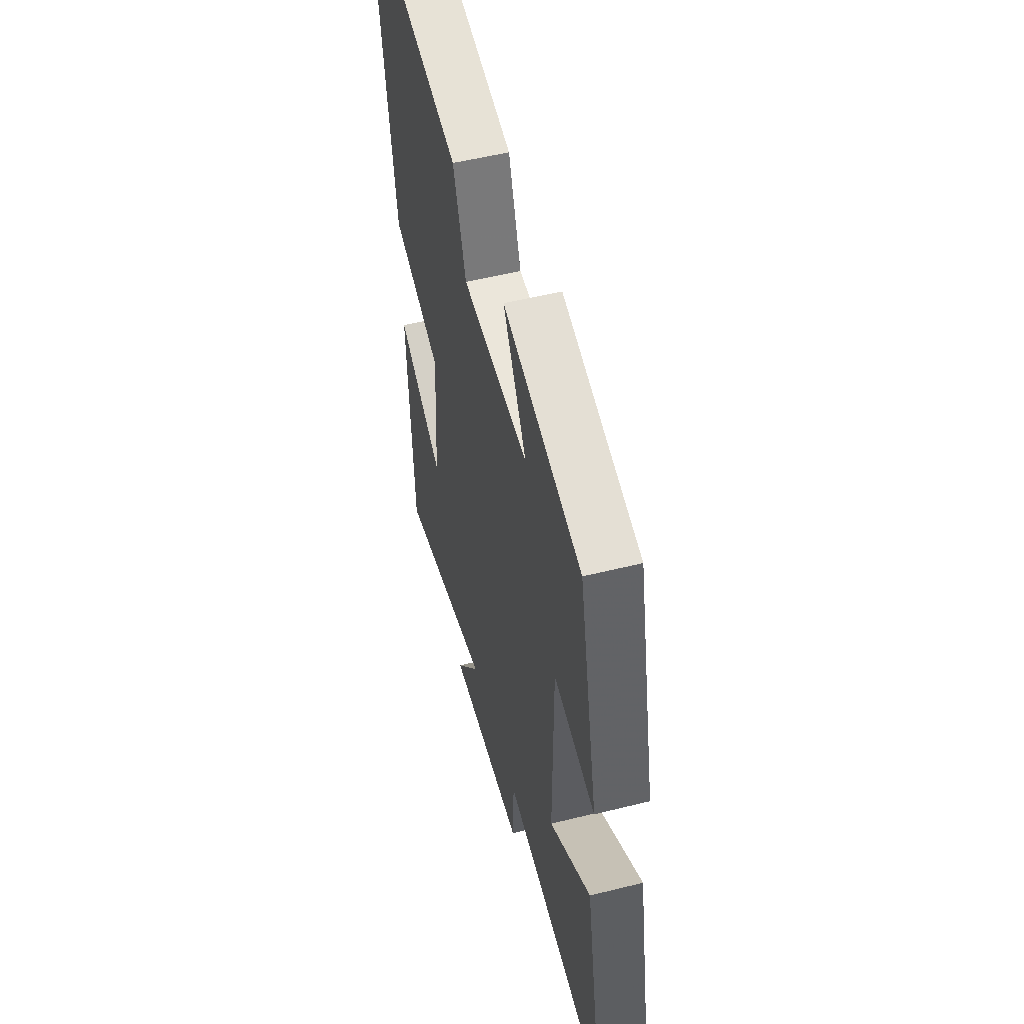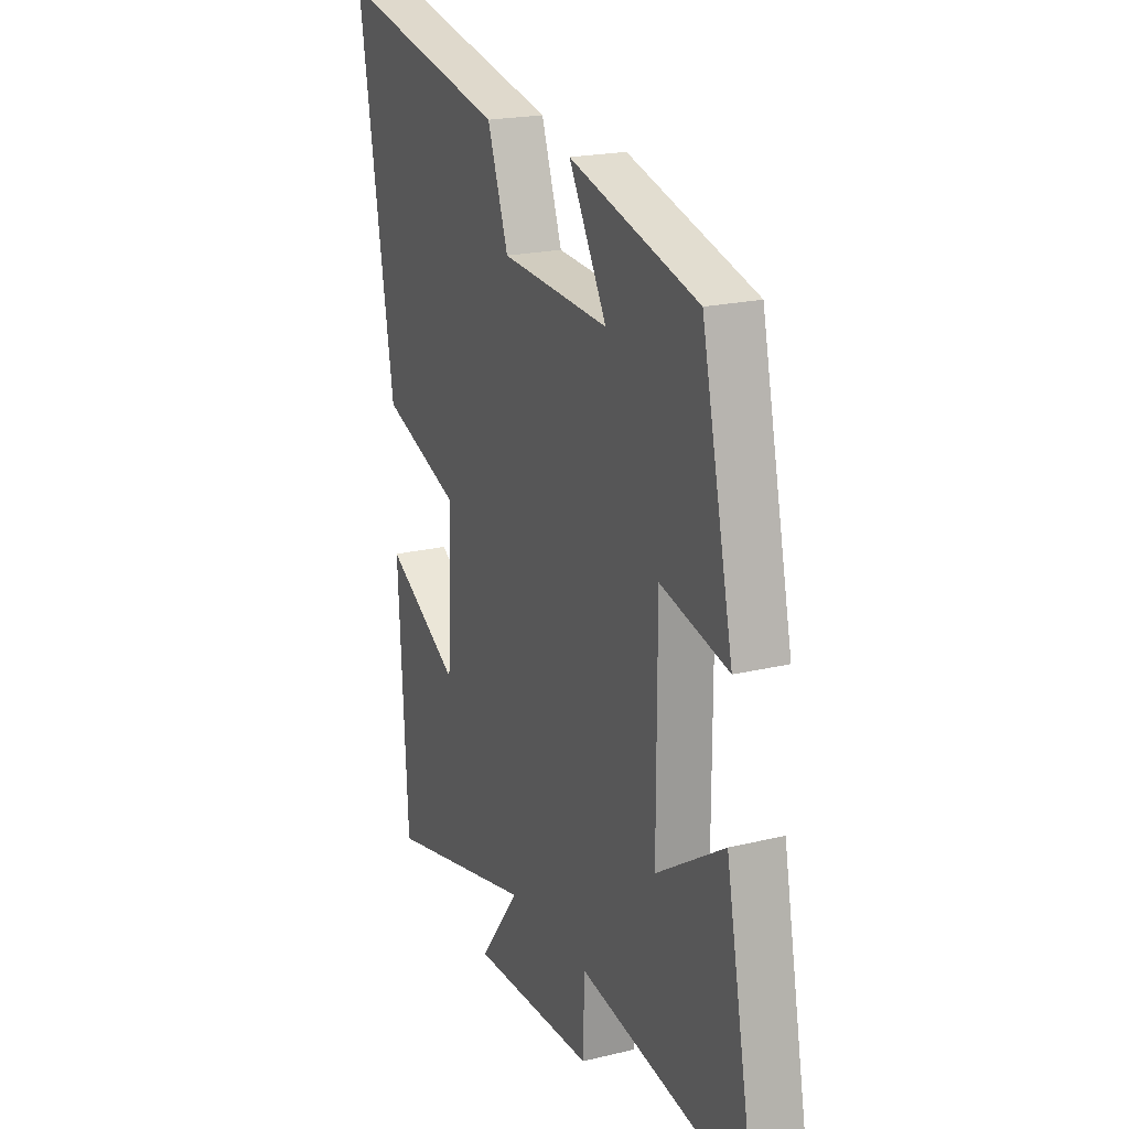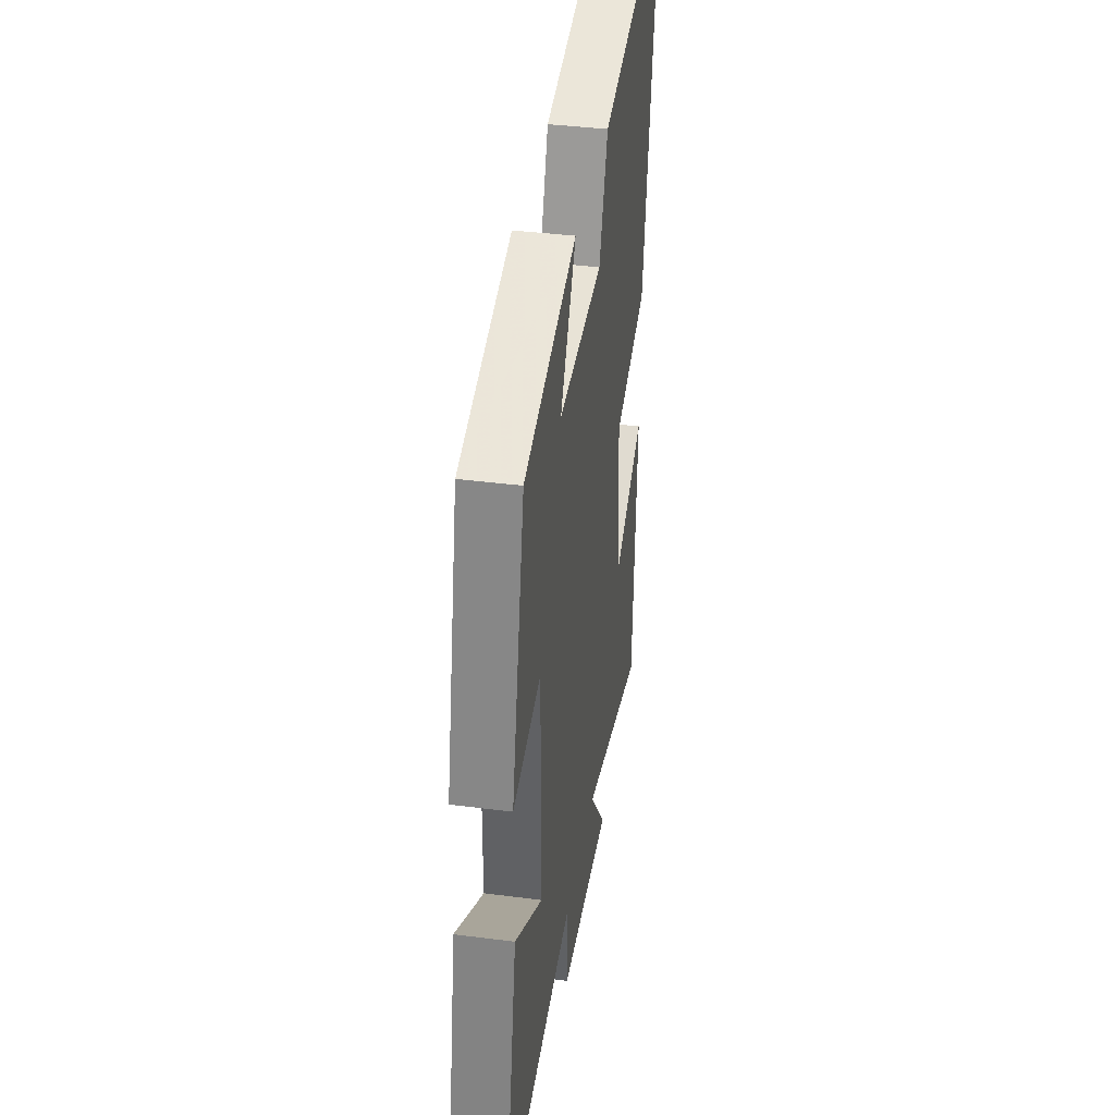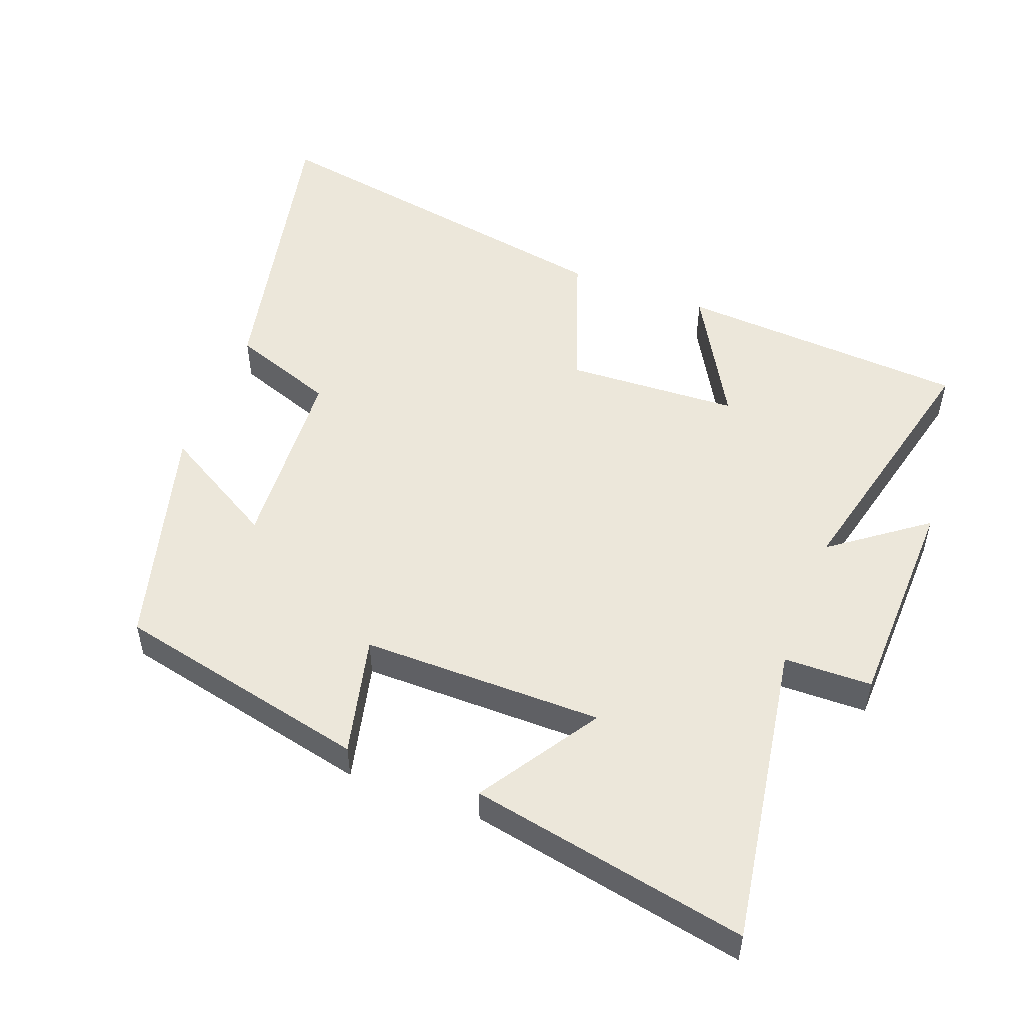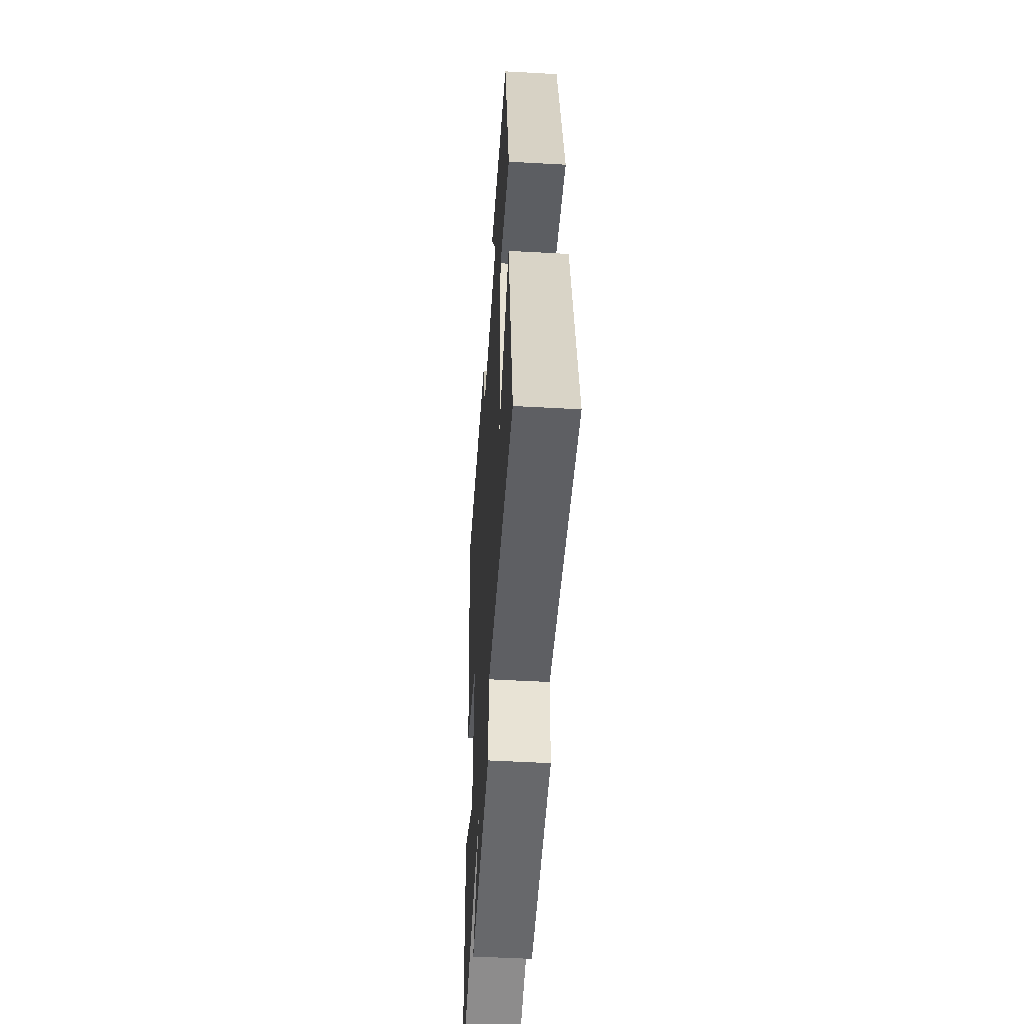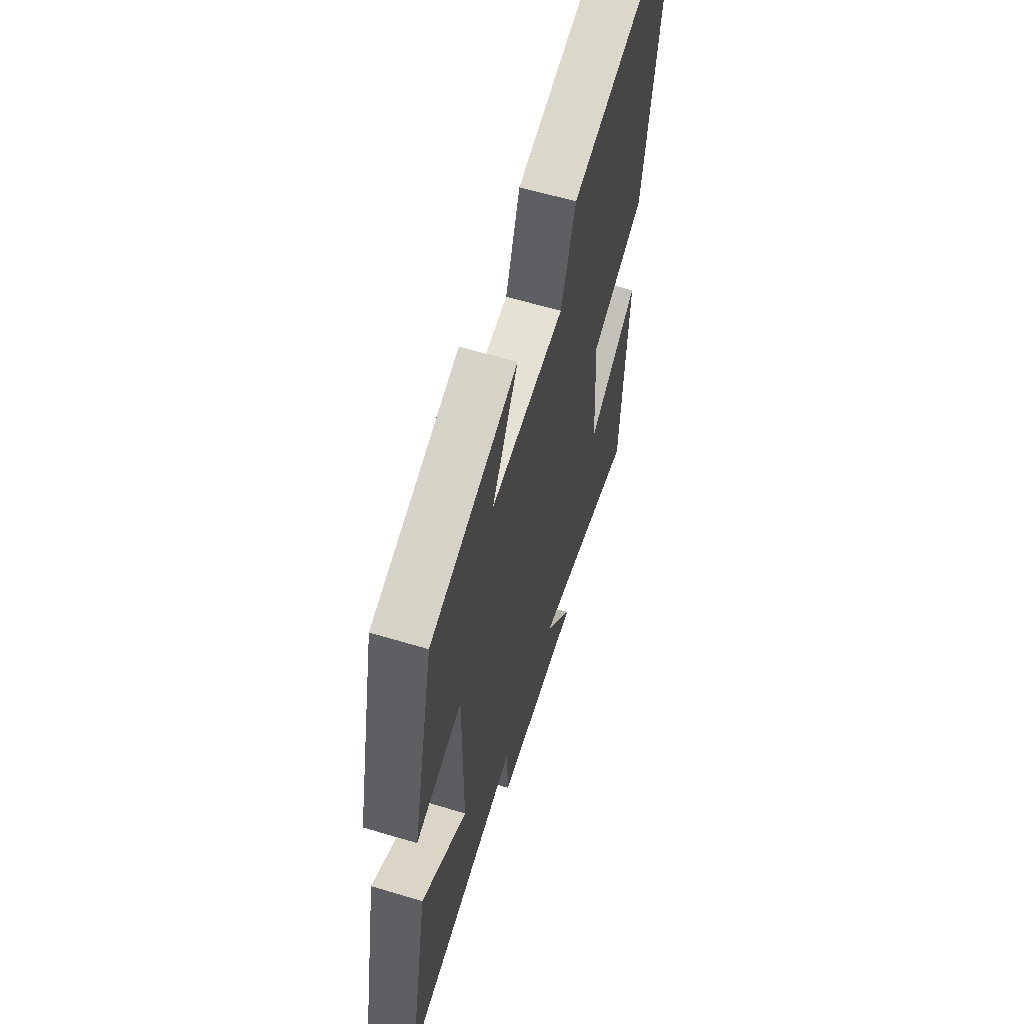
<metadata>
{"format":"obj","ext":"obj","renderer":"f3d","projection":"perspective","resolution":1024,"background":"white","views":[{"elev":52.4,"azim":74.9,"up":"+Z"},{"elev":20.3,"azim":66.0,"up":"+Z"},{"elev":38.4,"azim":99.3,"up":"+Z"},{"elev":51.8,"azim":111.0,"up":"+Y"},{"elev":-51.0,"azim":86.5,"up":"+Z"},{"elev":60.5,"azim":107.1,"up":"+Z"}]}
</metadata>
<code>
v -0.475 0.07 -0.591
v -0.5 0.07 -0.166
v -0.308 0.07 -0.276
v -0.294 0.07 -0.024
v -0.5 0.07 0.05
v -0.593 0.07 0.596
v -0.151 0.07 0.5
v -0.097 0.07 0.347
v 0.183 0.07 0.329
v 0.085 0.07 0.5
v 0.418 0.07 0.409
v 0.5 0.07 0.034
v 0.324 0.07 0.076
v 0.324 0.07 -0.278
v 0.5 0.07 -0.166
v 0.578 0.07 -0.574
v 0.131 0.07 -0.5
v 0.128 0.07 -0.629
v -0.192 0.07 -0.637
v -0.089 0.07 -0.5
v -0.475 0 -0.591
v -0.5 0 -0.166
v -0.308 0 -0.276
v -0.294 0 -0.024
v -0.5 0 0.05
v -0.593 0 0.596
v -0.151 0 0.5
v -0.097 0 0.347
v 0.183 0 0.329
v 0.085 0 0.5
v 0.418 0 0.409
v 0.5 0 0.034
v 0.324 0 0.076
v 0.324 0 -0.278
v 0.5 0 -0.166
v 0.578 0 -0.574
v 0.131 0 -0.5
v 0.128 0 -0.629
v -0.192 0 -0.637
v -0.089 0 -0.5
f 17 18 19 20
f 14 15 16 17
f 13 14 17 20
f 11 12 13
f 9 10 11
f 13 20 1
f 11 13 1
f 9 11 1
f 6 7 8
f 5 6 8
f 4 5 8
f 3 4 8 9
f 1 2 3
f 1 3 9
f 40 39 38 37
f 37 36 35 34
f 40 37 34 33
f 33 32 31
f 31 30 29
f 21 40 33
f 21 33 31
f 21 31 29
f 28 27 26
f 28 26 25
f 28 25 24
f 29 28 24 23
f 23 22 21
f 29 23 21
f 1 21 22 2
f 2 22 23 3
f 3 23 24 4
f 4 24 25 5
f 5 25 26 6
f 6 26 27 7
f 7 27 28 8
f 8 28 29 9
f 9 29 30 10
f 10 30 31 11
f 11 31 32 12
f 12 32 33 13
f 13 33 34 14
f 14 34 35 15
f 15 35 36 16
f 16 36 37 17
f 17 37 38 18
f 18 38 39 19
f 19 39 40 20
f 20 40 21 1

</code>
